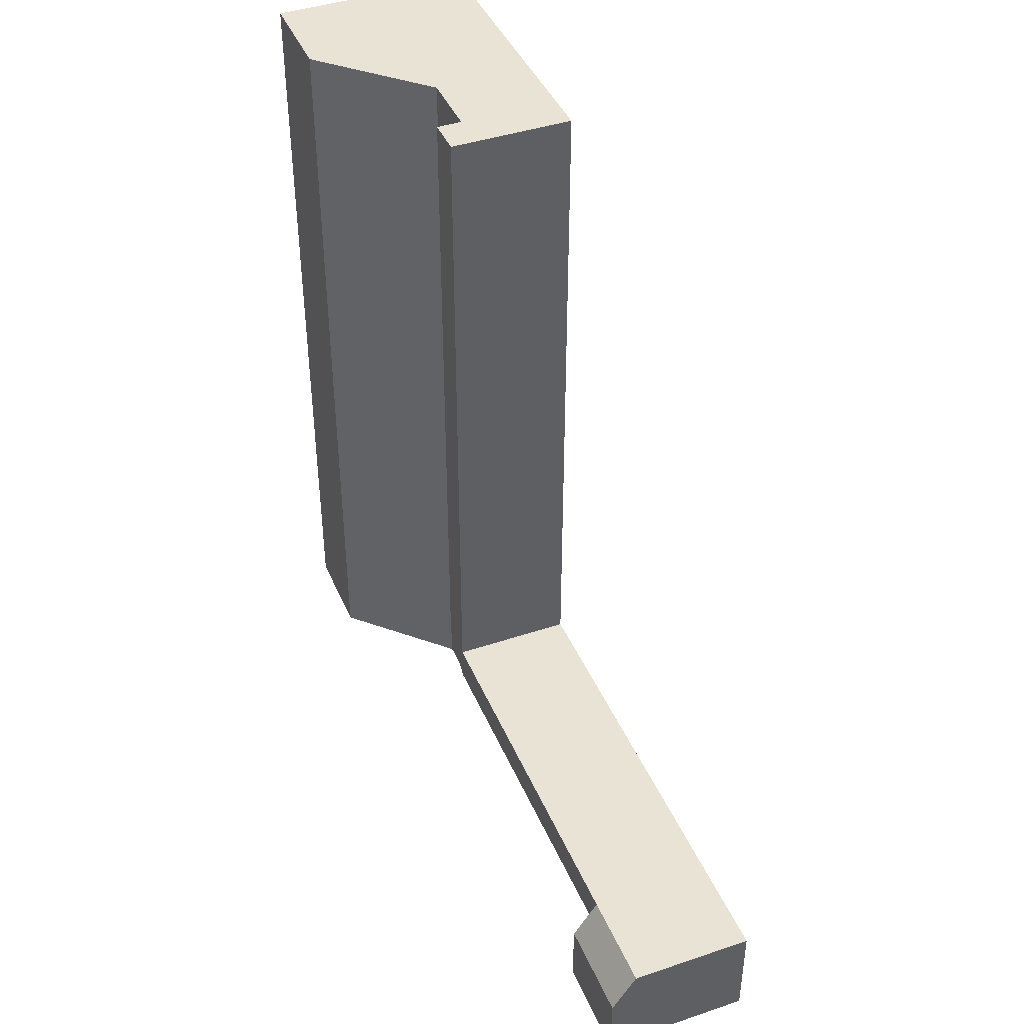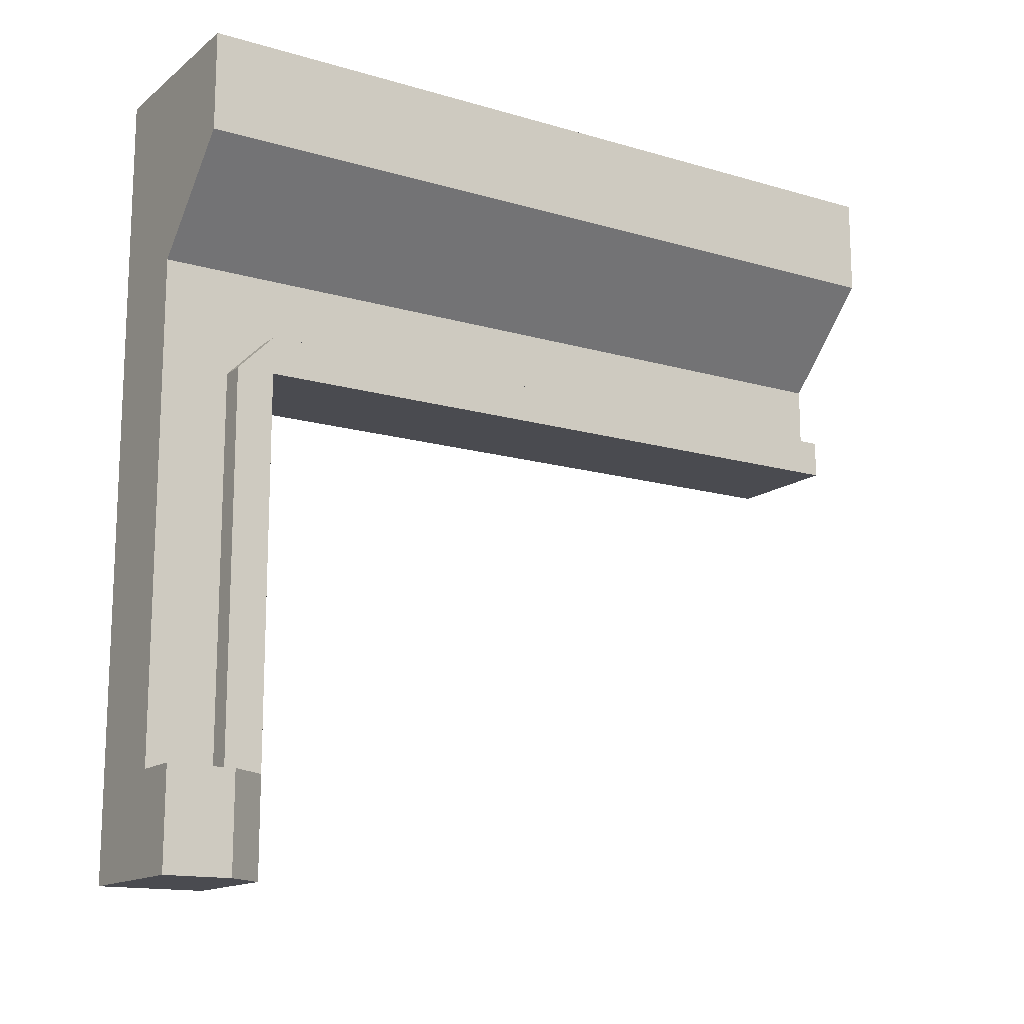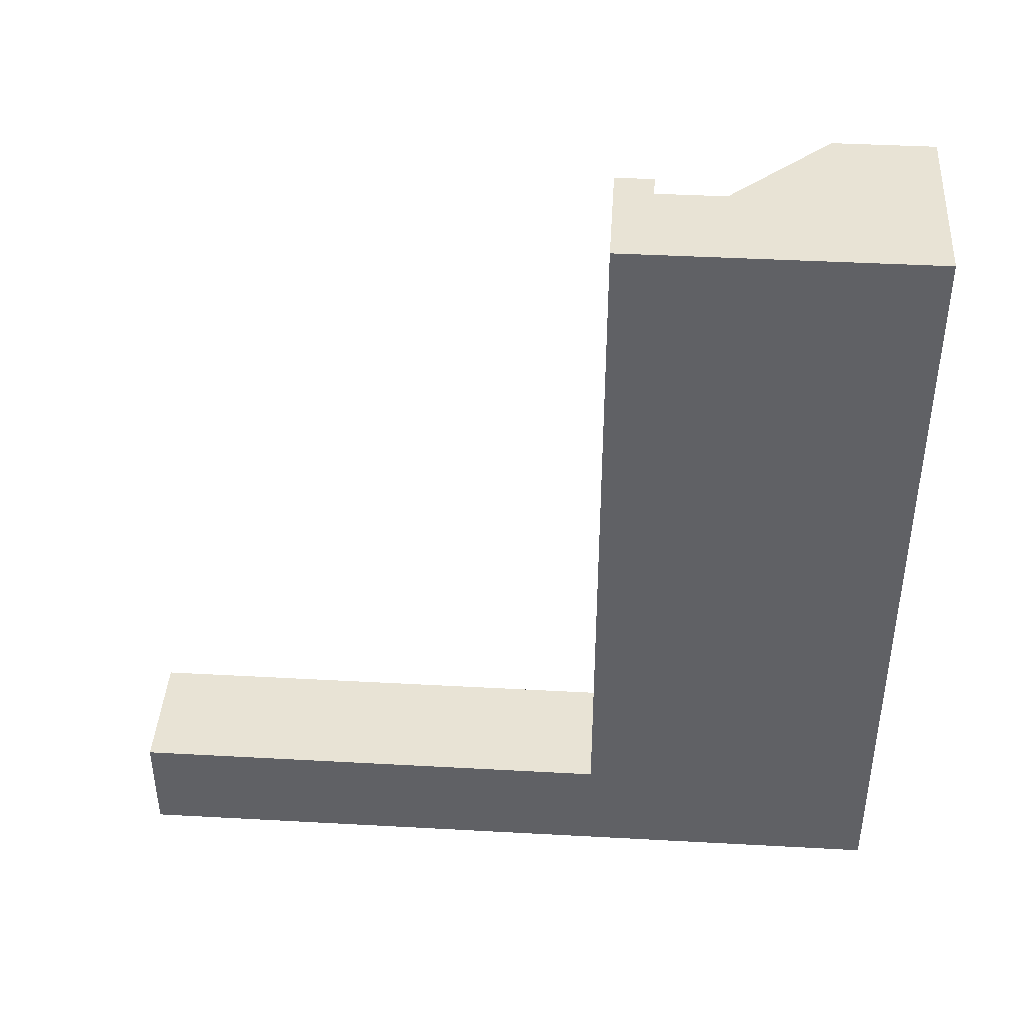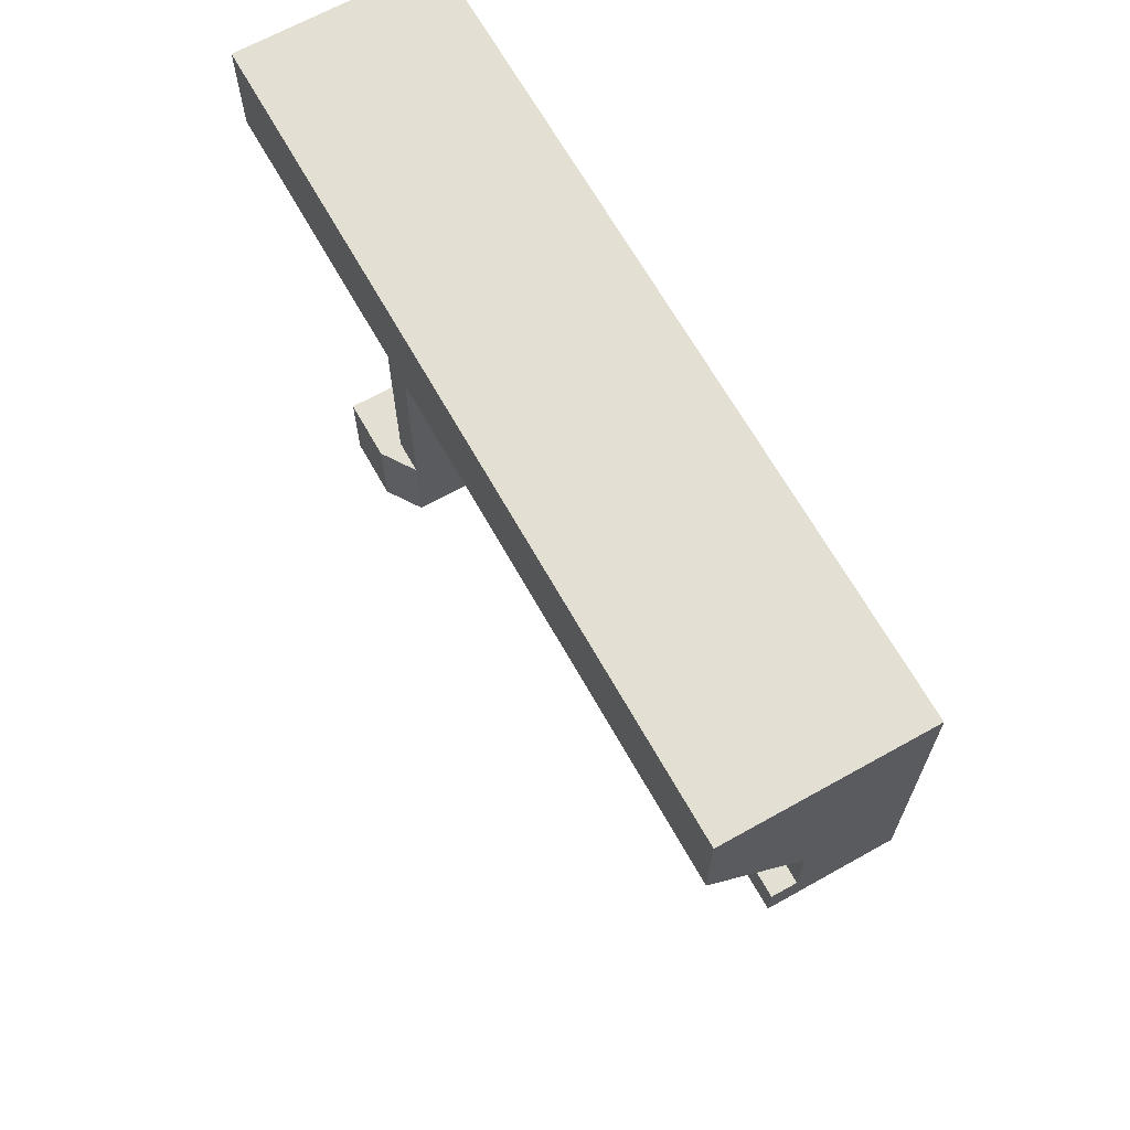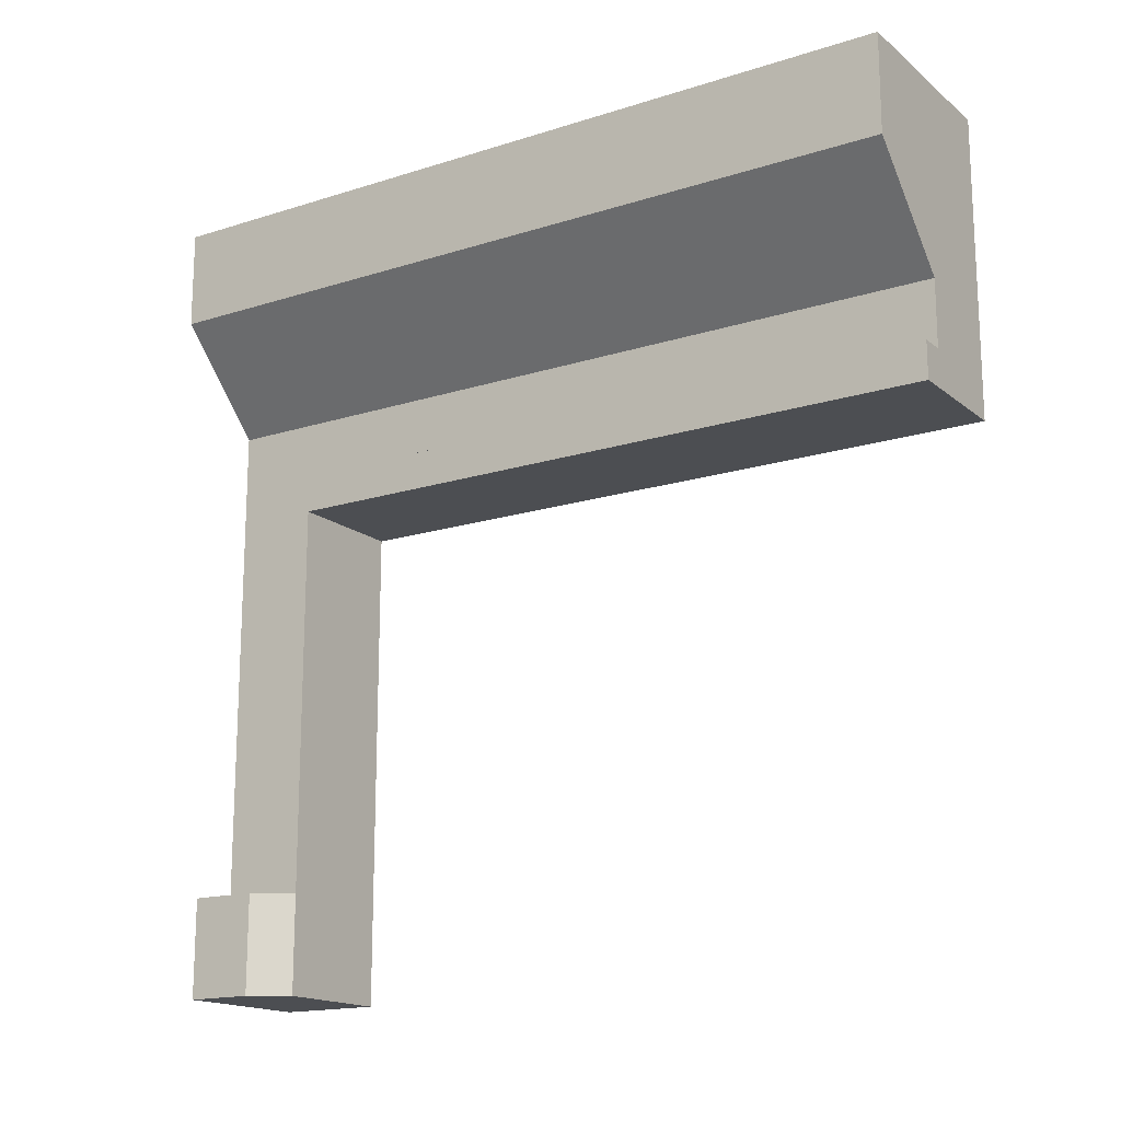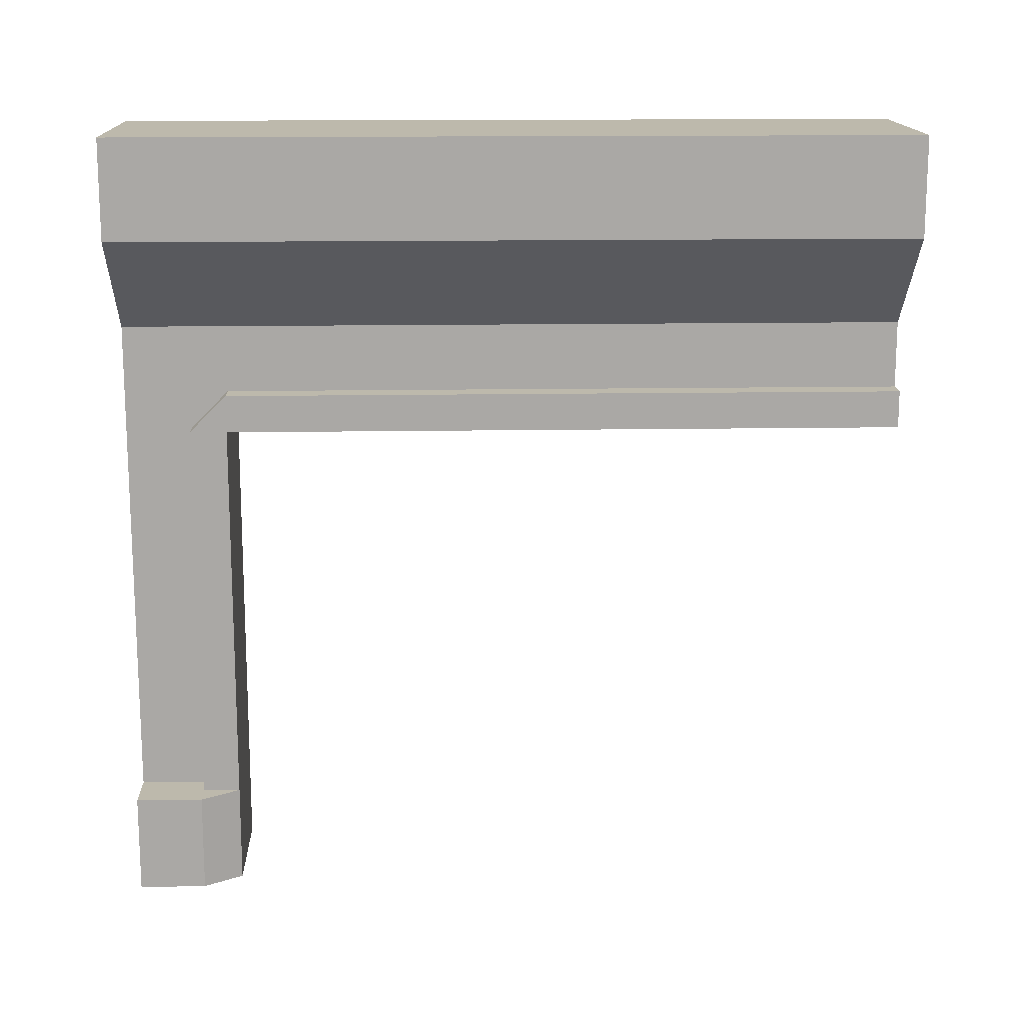
<metadata>
{"format":"obj","ext":"obj","renderer":"f3d","projection":"perspective","resolution":1024,"background":"white","views":[{"elev":42.3,"azim":-21.9,"up":"+Z"},{"elev":-14.6,"azim":-122.4,"up":"+Y"},{"elev":41.3,"azim":93.8,"up":"+Z"},{"elev":66.7,"azim":-29.3,"up":"+Y"},{"elev":-16.6,"azim":-57.1,"up":"+Y"},{"elev":15.0,"azim":-92.0,"up":"+Y"}]}
</metadata>
<code>
g object_041
v 0 1 0
v 0 1 1
v -0.25 1 0
v -0.25 1 1
v -0.1875 0 0
v 0 0 0
v -0.1875 0.125 0
v -0.125 0.125 0
v -0.125 0.2812 0
v -0.125 0.4375 0
v -0.125 0.75 0
v -0.25 0.875 0
v -0.125 0.75 1
v -0.25 0.875 1
v -0.1875 1.038e-15 0.08497
v -0.1875 0.125 0.08497
v 1.444e-15 0 0.1324
v -0.1562 1.083e-15 0.1324
v 0 0.21 0.1324
v -0.1562 0.125 0.1324
v -0.1562 0.6176 0.1324
v 0 0.6176 0.1324
v -0.1562 0.6176 0.08497
v -0.125 0.6176 0.08497
v -0.1562 0.665 0.1324
v -0.125 0.665 0.1324
v -0.1562 0.125 0.08497
v -0.125 0.125 0.08497
v -0.125 0.2812 0.08497
v -0.125 0.4375 0.08497
v -0.1562 1.083e-15 0.08497
v -0.1562 0.6176 1
v -0.1562 0.665 1
v -0.125 0.665 1
v 0 0.6176 1
f 3 2 1
f 2 3 4
f 7 6 5
f 6 7 8
f 6 8 1
f 1 8 9
f 1 9 10
f 1 10 11
f 1 11 12
f 1 12 3
f 14 11 13
f 11 14 12
f 15 7 5
f 7 15 16
f 14 3 12
f 3 14 4
f 19 18 17
f 18 19 20
f 20 19 21
f 21 19 22
f 25 24 23
f 24 25 26
f 23 28 27
f 28 23 29
f 29 23 30
f 30 23 24
f 7 28 8
f 28 7 27
f 27 7 20
f 20 7 16
f 18 6 17
f 6 18 31
f 6 31 5
f 5 31 15
f 15 31 18
f 18 16 15
f 16 18 20
f 18 27 31
f 27 18 20
f 20 23 27
f 23 20 25
f 25 20 21
f 25 21 32
f 25 32 33
f 25 34 26
f 34 25 33
f 32 22 35
f 22 32 21
f 35 34 32
f 34 35 2
f 34 2 13
f 13 2 14
f 14 2 4
f 33 32 34
f 1 22 6
f 22 1 2
f 22 2 35
f 22 17 6
f 17 22 19
f 30 11 10
f 11 30 24
f 11 24 26
f 11 26 13
f 13 26 34
f 28 9 8
f 9 28 29
f 29 10 9
f 10 29 30

</code>
